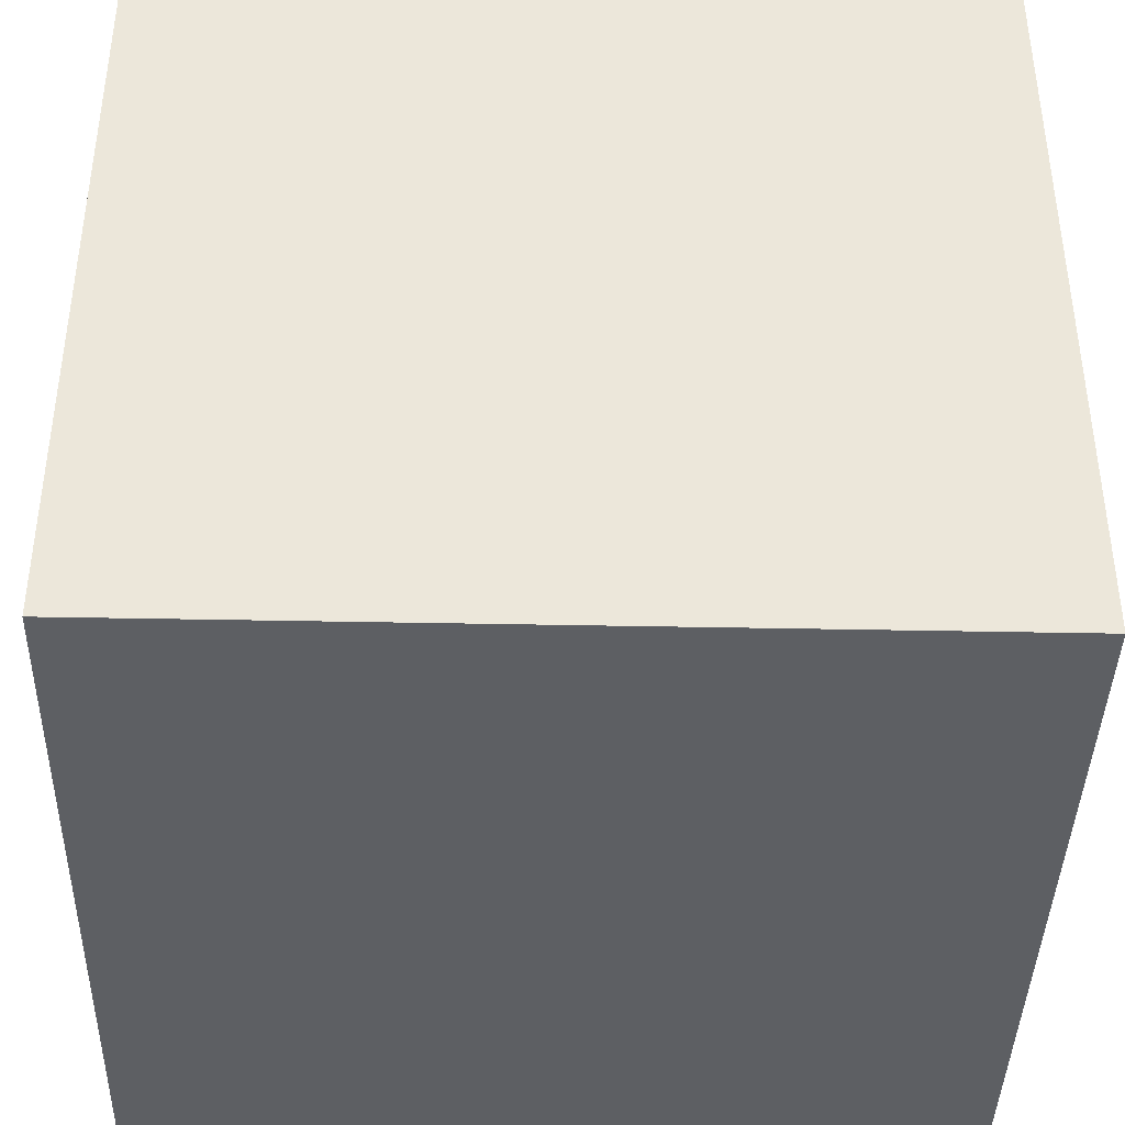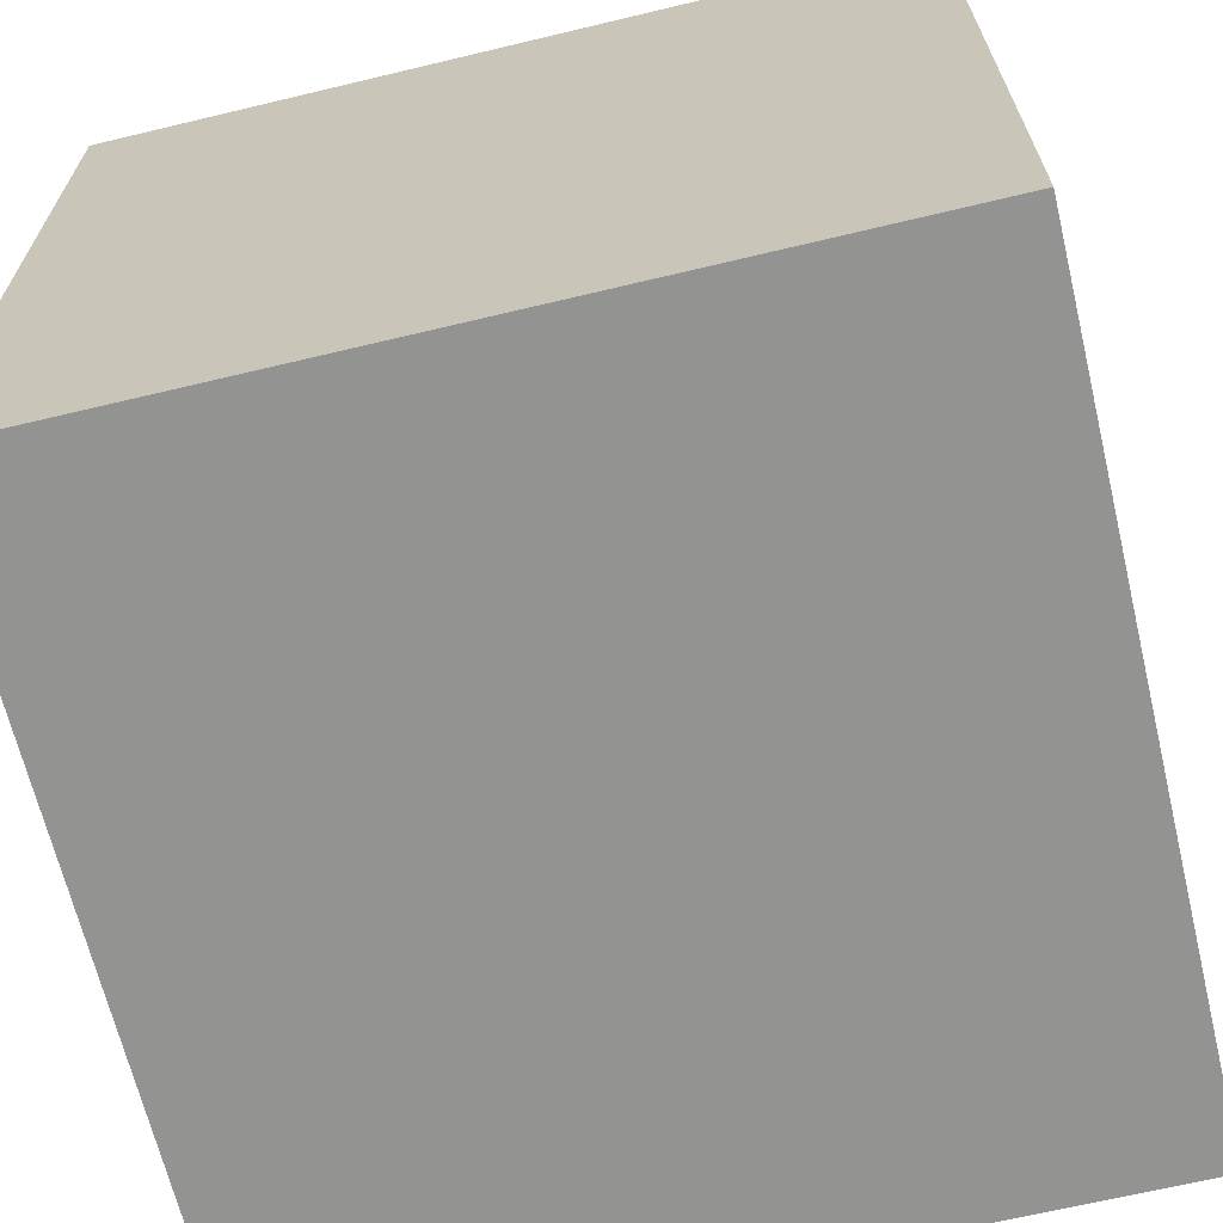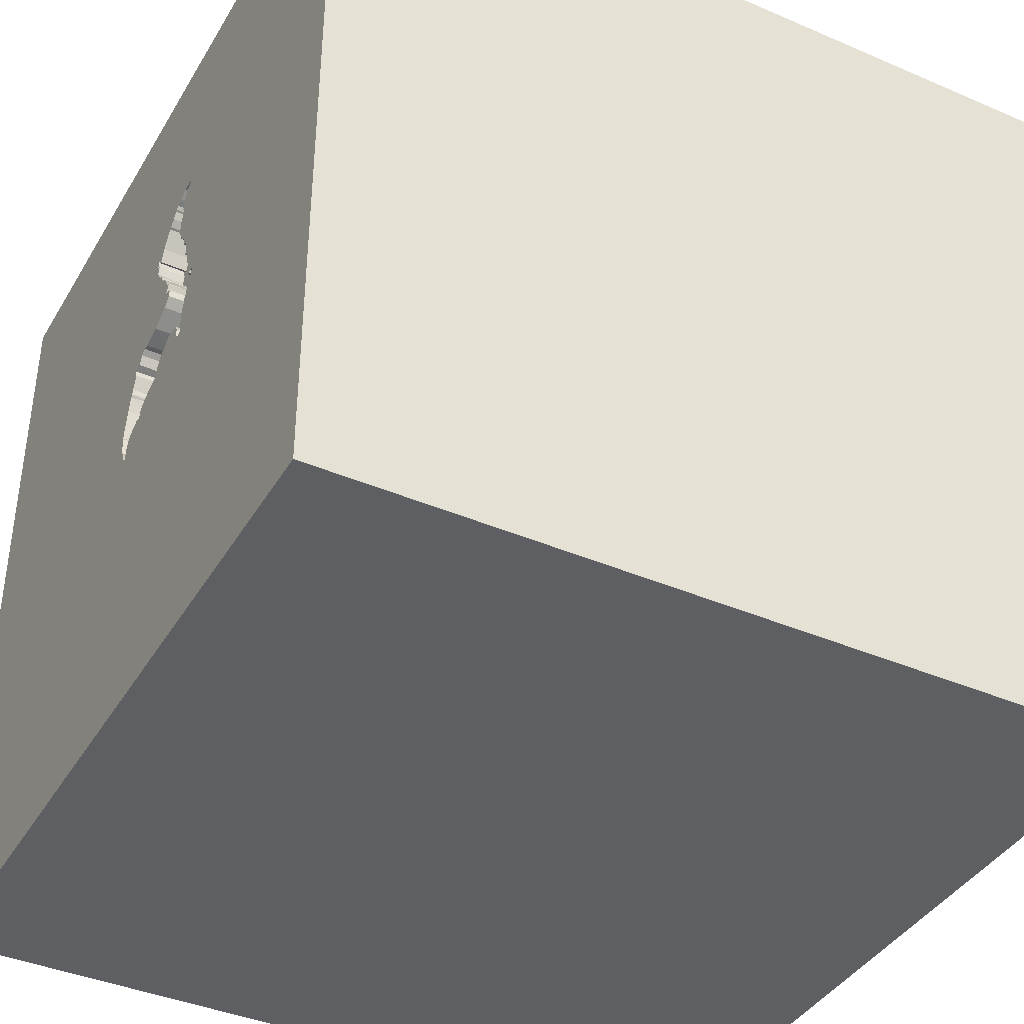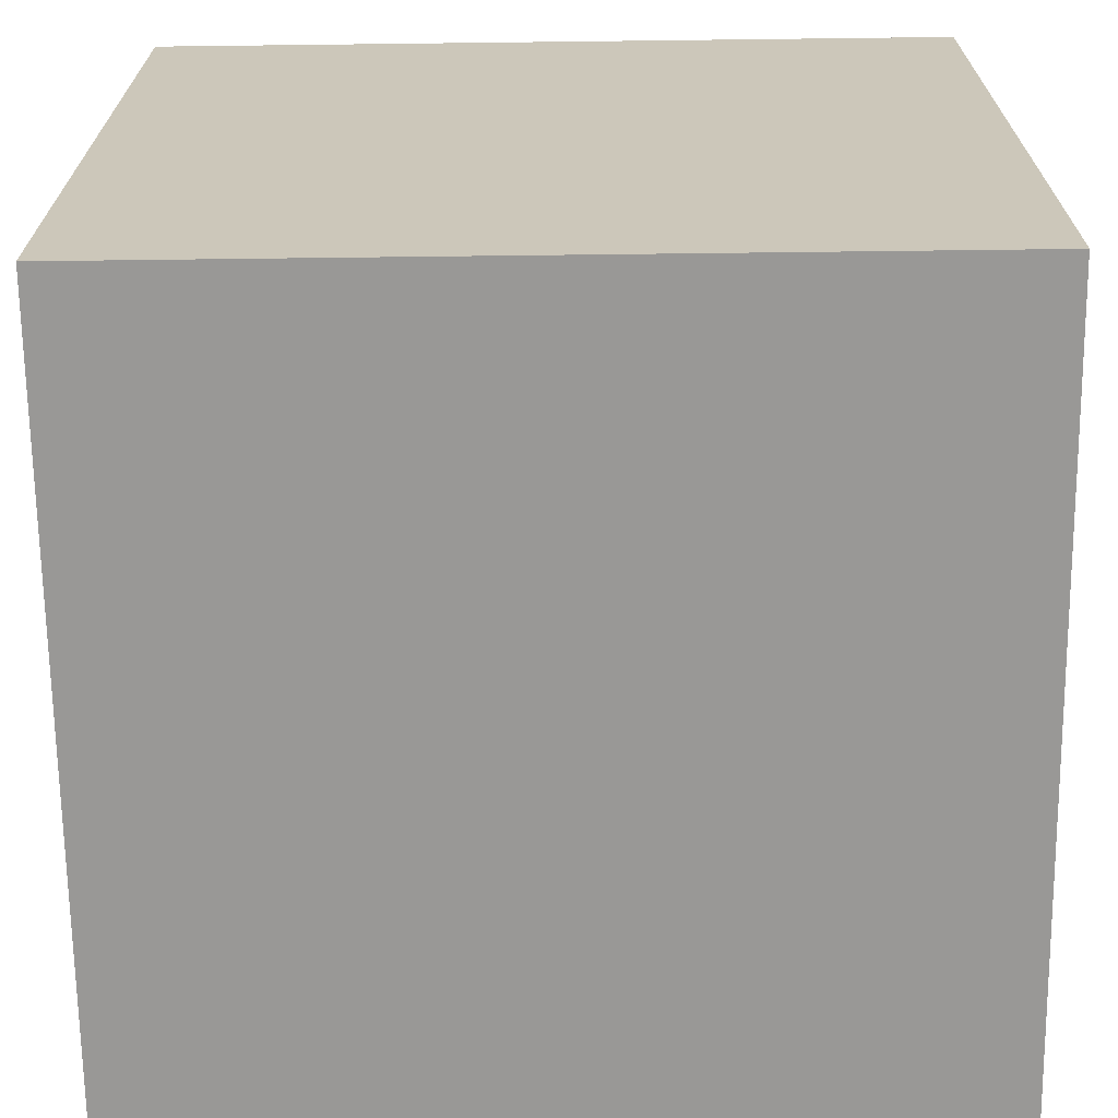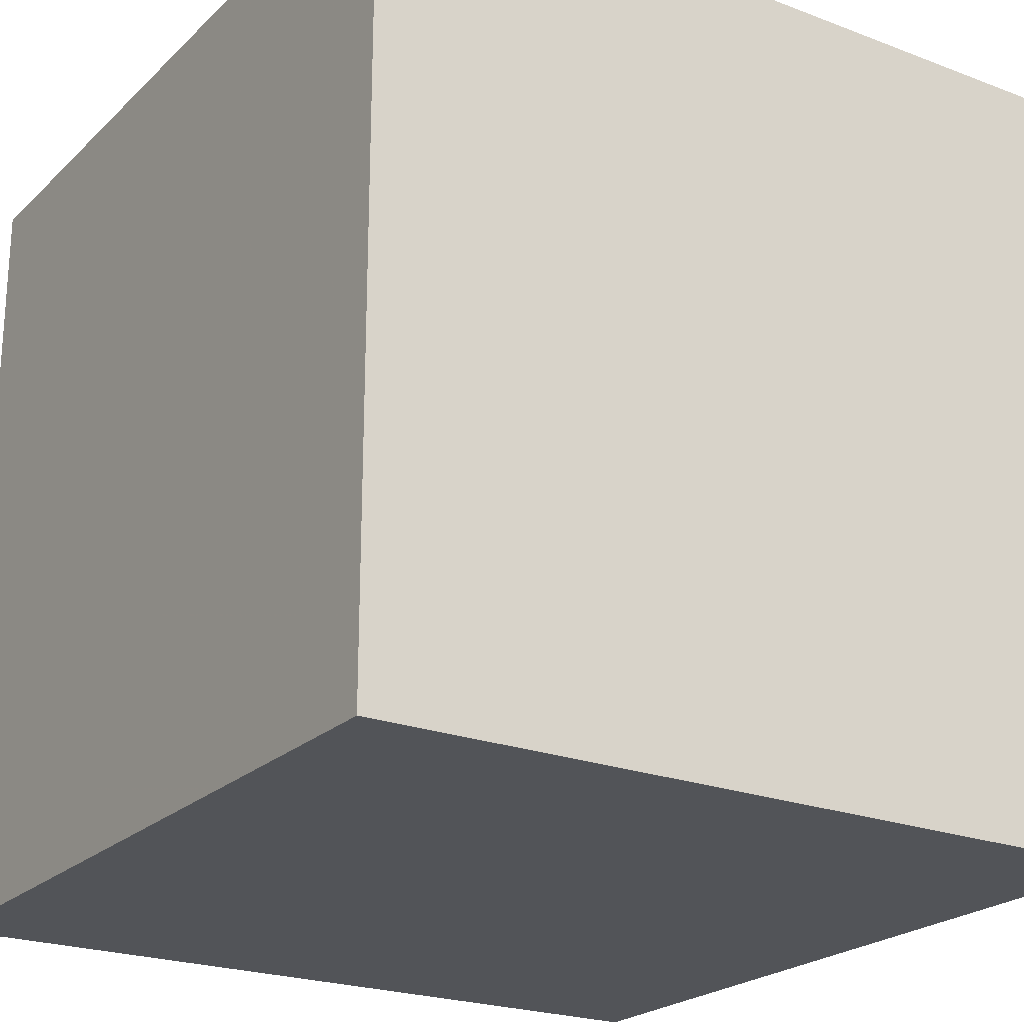
<metadata>
{"format":"obj","ext":"obj","renderer":"f3d","projection":"perspective","resolution":1024,"background":"white","views":[{"elev":-40.4,"azim":-91.4,"up":"+Y"},{"elev":-66.6,"azim":13.5,"up":"+Y"},{"elev":-39.9,"azim":-118.0,"up":"+Z"},{"elev":-68.6,"azim":-89.3,"up":"+Y"},{"elev":-22.8,"azim":57.0,"up":"+Y"}]}
</metadata>
<code>
o bat_106
v -0.2007 1.5 0.7716
v -0.393 1.5 0.2357
v -0.393 1.4 0.2357
v -0.3256 1.5 0.4177
v -0.3277 1.4 0.4155
v -0.4101 1.5 0.1962
v -0.06445 1.5 0.4855
v -0.06903 1.4 0.4846
v -0.02926 1.5 0.6
v -0.2414 1.5 0.7926
v -0.2414 1.4 0.7926
v -0.1478 1.5 0.3832
v -0.07734 1.5 0.4792
v -0.3429 1.5 0.3453
v -0.3429 1.4 0.3453
v -0.004213 1.5 0.1933
v -0.008868 1.4 0.1932
v -0.3624 1.5 0.1136
v 0.1256 1.5 -0.02182
v -0.2437 1.5 0.7132
v -0.2437 1.4 0.7132
v -0.1582 1.5 0.2534
v -0.1582 1.4 0.2534
v -0.3179 1.5 -0.02533
v -0.3179 1.4 -0.02533
v -0.07432 1.5 -0.09798
v -0.07278 1.4 -0.09685
v -0.2164 1.5 0.02035
v -0.2702 1.5 0.5039
v -0.2701 1.4 0.5044
v -0.03311 1.5 0.5338
v -0.3118 1.5 0.4481
v -0.3115 1.4 0.4467
v -0.1316 1.5 -0.07982
v -0.3776 1.5 0.1279
v -0.3588 1.5 -0.01074
v -0.3584 1.4 -0.03719
v 0.07973 1.5 0.1147
v -0.3542 1.4 0.3101
v -0.2993 1.5 0.02955
v -0.3071 1.4 0.02984
v -0.1229 1.5 0.4221
v -0.1229 1.4 0.4221
v -0.05105 1.5 0.5039
v -0.05078 1.4 0.5026
v 0.1257 1.4 -0.02189
v 0.01922 1.5 0.1974
v 0.01922 1.4 0.1974
v -0.3565 1.5 -0.03768
v 0.06969 1.5 -0.1863
v -0.3641 1.5 0.2918
v -0.3641 1.4 0.2918
v -0.07039 1.5 0.6304
v -0.2942 1.5 0.7779
v -0.242 1.5 0.03637
v -0.2417 1.4 0.03626
v -0.01691 1.5 -0.1417
v -0.1131 1.5 0.6975
v -0.1131 1.4 0.6975
v 1.5 1.5 1.5
v 1.5 -1.5 1.5
v 0.708 1.5 0.6576
v 1.5 1.5 -1.5
v -0.2344 1.5 1.217
v -0.1005 1.5 0.4414
v -0.1009 1.4 0.4398
v -0.03311 1.4 0.5338
v 0.09451 1.5 -0.2584
v -0.02756 1.4 0.5991
v -0.3242 1.4 0.007429
v -1.5 -1.5 1.5
v -0.08182 1.5 0.214
v -0.2604 1.5 -0.2083
v -0.1035 1.5 -0.0861
v -0.1218 1.5 0.7013
v 0.08745 1.5 0.1172
v -0.1573 1.5 0.3303
v -0.1497 1.4 0.3835
v -0.3748 1.5 0.2522
v 0.1294 1.5 -0.2268
v 0.1294 1.4 -0.2268
v -0.3238 1.5 0.3741
v -0.323 1.4 0.3737
v -0.2673 1.4 0.7563
v -0.3452 1.5 0.3564
v -0.3624 1.4 0.1136
v -0.03758 1.5 0.5877
v -0.4155 1.5 0.2297
v -0.416 1.4 0.2298
v -0.2088 1.5 0.01583
v -0.2717 1.5 0.03848
v -0.1443 1.5 -0.08253
v -0.1238 1.5 -0.08021
v -0.2441 1.5 0.6812
v -0.2441 1.4 0.6812
v -0.1553 1.5 -0.03498
v -0.1785 1.5 0.763
v -0.1811 1.4 0.7662
v 0.05966 1.5 0.1508
v 0.05966 1.4 0.1508
v 0.1108 1.5 0.03101
v -0.1934 1.5 0.3102
v -0.1934 1.4 0.3102
v -0.2975 1.5 0.7895
v -0.1449 1.5 0.7235
v -0.1449 1.4 0.7235
v -0.04044 1.5 0.5634
v -0.3776 1.4 0.1279
v 0.1433 1.5 -0.1446
v 0.1423 1.4 -0.143
v 0.06969 1.4 -0.1863
v -0.273 1.4 0.04004
v -0.324 1.5 0.4322
v -0.324 1.4 0.4322
v -0.3281 1.5 0.4023
v -0.3276 1.4 0.4028
v 0.09398 1.5 -0.2789
v -0.2199 1.5 0.02731
v -0.01691 1.4 -0.1417
v -0.2123 1.4 0.02338
v -0.174 1.4 0.7547
v -0.3553 1.5 0.3118
v -0.04569 1.5 0.511
v 0.08745 1.4 0.1172
v -0.3879 1.5 0.2267
v -0.2939 1.5 0.4844
v -0.217 1.4 0.02258
v -0.2339 1.5 0.5696
v -0.2339 1.4 0.5696
v -0.1984 1.5 0.006549
v -0.1984 1.4 0.006549
v -0.08135 1.5 0.4652
v -0.2371 1.5 0.6196
v -0.1018 1.4 -0.08496
v -1.5 -1.5 -1.5
v -1.5 1.5 1.5
v -1.5 1.5 -1.5
v -0.2371 1.4 0.6196
v -0.07089 1.5 0.4824
v -0.07396 1.4 0.4796
v 0.1412 1.5 -0.2103
v 0.1412 1.4 -0.2103
v 0.09478 1.5 -0.2315
v -0.2546 1.5 0.6608
v -0.2546 1.4 0.6608
v -0.1612 1.5 0.7481
v -0.1612 1.4 0.7481
v -0.04222 1.5 -0.1141
v -0.04118 1.4 -0.1165
v -0.3389 1.5 0.3658
v -0.3389 1.4 0.3658
v 1.5 -1.5 -1.5
v -0.3923 1.5 0.1806
v -0.3351 1.5 -0.03809
v -0.1303 1.4 -0.08132
v 0.1146 1.5 -0.2583
v 0.1124 1.4 -0.2599
v 0.1084 1.5 -0.274
v 0.1084 1.4 -0.274
v -0.1912 1.5 0.2833
v 0.1009 1.5 0.06189
v 0.1009 1.4 0.06189
v 0.07973 1.4 0.1147
v -0.3515 1.5 0.336
v -0.118 1.5 -0.08352
v -0.1183 1.4 -0.08325
v -0.1573 1.4 0.3303
v -0.3433 1.4 0.3562
v 0.04083 1.5 0.1831
v 0.04083 1.4 0.1831
v 0.1472 1.5 -0.136
v -0.3643 1.5 0.2725
v -0.3643 1.4 0.2725
v 0.106 1.4 0.03808
v -0.3518 1.5 0.04044
v -0.3518 1.4 0.04044
v 0.08645 1.5 0.1402
v -0.05047 1.5 0.5814
v -0.05047 1.4 0.5814
v -0.6999 1.5 0.3499
v -0.03874 1.5 0.598
v -0.03874 1.4 0.598
v -0.2672 1.5 0.756
v 0.1227 1.4 -0.2523
v -0.02492 1.5 0.5747
v -0.02492 1.4 0.5747
v -0.2712 1.5 0.7661
v -0.3083 1.5 0.03094
v -0.2712 1.4 0.7661
v 0.09361 1.4 -0.2794
v -0.2927 1.4 0.7933
v -0.207 1.4 0.01593
v 0.1032 1.5 0.04135
v -0.1214 1.4 0.7011
v -0.2994 1.4 0.7842
v 0.01234 1.5 -0.16
v 0.01234 1.4 -0.16
v -0.2563 1.5 0.5199
v -0.1912 1.4 0.2833
v -0.02949 1.5 -0.1224
v -0.1443 1.4 -0.08253
v -0.1461 1.5 0.3899
v -0.1461 1.4 0.3893
v -0.07039 1.4 0.6304
v -0.3764 1.5 0.2304
v -0.3764 1.4 0.2304
v -0.2939 1.4 0.4844
v -0.1691 1.5 -0.01175
v -0.1691 1.4 -0.01175
v -0.2563 1.4 0.5199
v 0.09616 1.4 -0.257
v -0.1568 1.5 0.3687
v -0.1568 1.4 0.3687
v -0.1553 1.4 -0.03498
v -0.3224 1.5 0.005399
v -0.01205 1.5 -0.1636
v -0.03975 1.4 0.5147
v -0.1845 1.5 0.001462
v -0.1847 1.4 -0.000306
v 0.08645 1.4 0.1402
v -0.01205 1.4 -0.1636
v -0.171 1.5 0.3599
v -0.2705 1.5 0.5111
v -0.09818 1.4 0.4513
v 0.04056 1.5 -0.1712
v 0.04064 1.4 -0.1713
v -0.08182 1.4 0.214
v -0.1676 1.5 0.7514
v -0.3748 1.4 0.2522
v -0.03758 1.4 0.5877
v -0.171 1.4 0.3599
v -0.2705 1.4 0.5111
v -0.3636 1.5 0.1239
v -0.366 1.4 0.1209
v -0.04557 1.4 0.5096
v 0.09478 1.4 -0.2315
v -0.08135 1.4 0.4652
v -0.3687 1.5 0.1201
v -0.3125 1.5 0.9375
v 0.1472 1.4 -0.136
v -0.3923 1.4 0.1806
v -0.3358 1.4 -0.03656
v -0.3879 1.4 0.2267
v -0.2981 1.5 0.4512
v -0.2981 1.4 0.4512
v -0.4101 1.4 0.1962
v -0.3512 1.4 0.3363
v -0.02949 1.4 -0.1224
v -0.1238 1.4 -0.08021
v -0.04044 1.4 0.5634
v -0.3701 1.5 0.1111
v -0.3701 1.4 0.1111
f 135 152 71
f 136 135 71
f 61 60 71
f 152 61 71
f 71 60 136
f 136 137 135
f 180 136 64
f 180 14 164
f 164 122 180
f 64 136 60
f 180 64 239
f 180 32 113
f 85 14 180
f 180 113 4
f 150 85 180
f 115 82 150
f 115 150 180
f 180 4 115
f 51 172 79
f 79 205 125
f 51 79 125
f 180 122 51
f 88 6 180
f 51 125 2
f 51 2 88
f 180 51 88
f 75 105 146
f 183 20 180
f 239 75 146
f 239 146 228
f 187 183 180
f 239 228 97
f 54 187 180
f 239 97 1
f 104 54 180
f 239 1 10
f 104 180 239
f 239 10 104
f 128 198 180
f 180 144 133
f 133 128 180
f 126 244 32
f 180 126 32
f 238 233 18
f 18 251 180
f 180 6 153
f 238 18 180
f 180 153 35
f 180 35 238
f 152 60 61
f 75 239 64
f 20 94 144
f 180 20 144
f 180 198 223
f 29 126 180
f 180 223 29
f 180 251 175
f 180 175 36
f 24 215 188
f 180 36 49
f 24 188 73
f 73 180 49
f 73 49 154
f 154 24 73
f 63 60 152
f 62 75 64
f 58 75 62
f 87 178 53
f 53 58 62
f 181 87 53
f 9 181 53
f 31 107 185
f 9 53 62
f 62 31 185
f 62 185 9
f 73 188 40
f 34 93 73
f 92 34 73
f 73 40 91
f 55 92 73
f 73 91 55
f 123 31 62
f 62 7 44
f 62 44 123
f 73 93 165
f 165 74 73
f 96 92 55
f 55 118 28
f 218 208 96
f 96 55 28
f 96 28 90
f 96 90 130
f 130 218 96
f 7 62 72
f 72 65 132
f 72 132 13
f 139 7 72
f 72 13 139
f 73 74 26
f 73 26 148
f 62 161 76
f 62 76 177
f 177 99 169
f 16 72 62
f 47 16 62
f 62 177 169
f 169 47 62
f 202 42 65
f 202 65 72
f 12 202 72
f 72 212 12
f 68 117 73
f 50 143 68
f 148 200 57
f 73 148 57
f 225 50 68
f 73 57 216
f 196 225 68
f 68 73 216
f 216 196 68
f 63 161 62
f 161 38 76
f 222 212 72
f 72 102 77
f 72 77 222
f 63 117 158
f 141 109 63
f 156 80 141
f 63 158 156
f 156 141 63
f 73 137 180
f 180 137 136
f 160 102 72
f 72 22 160
f 63 109 171
f 137 73 117
f 137 152 135
f 62 64 60
f 193 161 63
f 63 171 19
f 101 193 63
f 63 19 101
f 63 137 117
f 63 62 60
f 63 152 137
f 158 117 190
f 190 159 158
f 159 190 211
f 117 68 190
f 211 190 68
f 156 158 159
f 159 157 156
f 159 211 157
f 68 143 211
f 184 157 211
f 157 184 156
f 236 211 143
f 184 211 236
f 81 184 236
f 80 156 184
f 184 81 80
f 143 50 111
f 111 236 143
f 142 81 236
f 111 142 236
f 81 142 80
f 142 111 110
f 50 225 226
f 226 111 50
f 141 80 142
f 109 141 142
f 142 110 109
f 111 226 110
f 226 46 110
f 46 226 197
f 225 196 226
f 110 240 171
f 171 109 110
f 248 46 197
f 46 240 110
f 197 226 196
f 248 149 46
f 248 197 119
f 240 46 171
f 19 171 46
f 196 216 197
f 149 174 46
f 57 200 248
f 248 119 57
f 119 197 221
f 101 19 46
f 46 174 101
f 221 197 216
f 200 148 149
f 149 248 200
f 27 174 149
f 119 221 57
f 216 57 221
f 27 162 174
f 148 26 27
f 27 149 148
f 193 101 174
f 162 27 134
f 174 162 193
f 134 163 162
f 161 193 162
f 163 134 214
f 162 163 161
f 26 74 134
f 134 27 26
f 214 209 163
f 134 166 214
f 38 161 163
f 96 208 209
f 209 214 96
f 163 209 17
f 166 249 214
f 76 38 163
f 163 124 76
f 100 163 17
f 209 219 17
f 74 165 166
f 166 134 74
f 155 214 249
f 220 124 163
f 214 201 92
f 92 96 214
f 208 218 219
f 219 209 208
f 163 100 220
f 227 17 219
f 249 166 93
f 201 214 155
f 124 220 177
f 177 76 124
f 99 177 220
f 220 100 99
f 170 100 17
f 72 16 17
f 17 227 72
f 192 227 219
f 165 93 166
f 34 92 201
f 201 155 34
f 93 34 155
f 155 249 93
f 169 99 100
f 100 170 169
f 48 170 17
f 120 227 192
f 131 192 219
f 47 169 170
f 170 48 47
f 48 17 16
f 16 47 48
f 218 130 131
f 131 219 218
f 227 23 72
f 127 227 120
f 130 90 192
f 192 131 130
f 22 72 23
f 23 227 127
f 90 28 120
f 120 192 90
f 23 199 22
f 56 23 127
f 28 118 127
f 127 120 28
f 160 22 199
f 23 234 199
f 23 56 112
f 118 55 56
f 56 127 118
f 199 103 160
f 234 23 112
f 206 199 234
f 102 160 103
f 39 103 199
f 86 234 112
f 173 199 206
f 206 234 241
f 103 167 102
f 103 39 15
f 199 173 39
f 18 233 234
f 234 86 18
f 41 86 112
f 229 173 206
f 241 243 206
f 108 241 234
f 112 56 91
f 55 91 56
f 77 102 167
f 231 167 103
f 103 15 83
f 15 39 247
f 173 52 39
f 233 238 234
f 41 176 86
f 79 172 173
f 173 229 79
f 229 206 79
f 241 246 243
f 125 205 206
f 206 243 125
f 35 153 241
f 241 108 35
f 91 40 112
f 167 231 77
f 83 231 103
f 168 83 15
f 172 51 52
f 52 173 172
f 51 122 39
f 39 52 51
f 251 18 86
f 86 252 251
f 70 176 41
f 252 86 176
f 40 188 41
f 41 112 40
f 205 79 206
f 153 6 246
f 246 241 153
f 89 243 246
f 108 234 35
f 222 77 231
f 83 245 231
f 168 151 83
f 15 247 14
f 122 164 247
f 247 39 122
f 238 35 234
f 70 37 176
f 188 215 70
f 70 41 188
f 252 176 175
f 175 251 252
f 6 88 89
f 89 246 6
f 243 3 125
f 231 213 222
f 116 245 83
f 245 78 231
f 82 115 83
f 151 168 150
f 150 82 83
f 83 151 150
f 168 15 85
f 164 14 247
f 14 85 15
f 36 175 176
f 176 37 36
f 89 3 243
f 2 125 3
f 212 222 213
f 231 78 213
f 245 116 5
f 203 78 245
f 116 83 115
f 85 150 168
f 70 242 37
f 3 89 2
f 88 2 89
f 213 78 212
f 5 33 245
f 30 203 245
f 242 70 25
f 12 212 78
f 114 33 5
f 78 203 12
f 203 30 43
f 245 207 30
f 215 24 25
f 25 70 215
f 37 242 49
f 49 36 37
f 33 114 113
f 113 32 33
f 4 113 114
f 114 5 4
f 32 244 245
f 245 33 32
f 115 4 5
f 5 116 115
f 202 12 203
f 30 210 43
f 207 245 126
f 242 25 154
f 24 154 25
f 154 49 242
f 244 126 245
f 42 202 203
f 203 43 42
f 30 232 210
f 43 210 224
f 126 29 30
f 30 207 126
f 232 30 223
f 223 198 210
f 210 232 223
f 43 224 66
f 210 129 224
f 29 223 30
f 65 42 43
f 43 66 65
f 198 128 210
f 66 224 65
f 129 210 128
f 129 140 224
f 128 133 129
f 179 140 129
f 140 237 224
f 132 65 224
f 224 237 132
f 138 129 133
f 140 179 8
f 179 129 204
f 237 140 132
f 129 138 204
f 8 179 235
f 53 178 179
f 179 204 53
f 13 132 140
f 138 194 204
f 133 144 145
f 145 138 133
f 140 8 139
f 45 8 235
f 250 235 179
f 178 87 179
f 138 95 194
f 59 204 194
f 95 138 145
f 139 13 140
f 250 67 235
f 230 250 179
f 204 59 53
f 230 179 87
f 95 106 194
f 59 194 58
f 144 94 95
f 95 145 144
f 7 139 8
f 45 235 44
f 67 250 31
f 235 67 217
f 250 230 186
f 58 53 59
f 106 95 21
f 75 58 194
f 94 20 95
f 8 45 7
f 44 7 45
f 123 44 235
f 107 31 250
f 235 217 123
f 217 67 31
f 31 123 217
f 250 186 107
f 69 186 230
f 87 181 182
f 182 230 87
f 21 121 106
f 21 95 20
f 105 75 194
f 194 106 105
f 185 107 186
f 186 69 185
f 69 230 182
f 181 9 182
f 121 21 98
f 147 106 121
f 9 185 69
f 69 182 9
f 84 98 21
f 106 147 105
f 228 146 147
f 147 121 228
f 20 183 84
f 84 21 20
f 1 97 98
f 121 98 97
f 11 98 84
f 146 105 147
f 97 228 121
f 98 11 1
f 84 189 11
f 10 1 11
f 189 191 11
f 183 187 84
f 11 191 10
f 189 84 187
f 191 189 195
f 104 10 191
f 187 54 189
f 195 189 54
f 191 195 104
f 54 104 195

</code>
